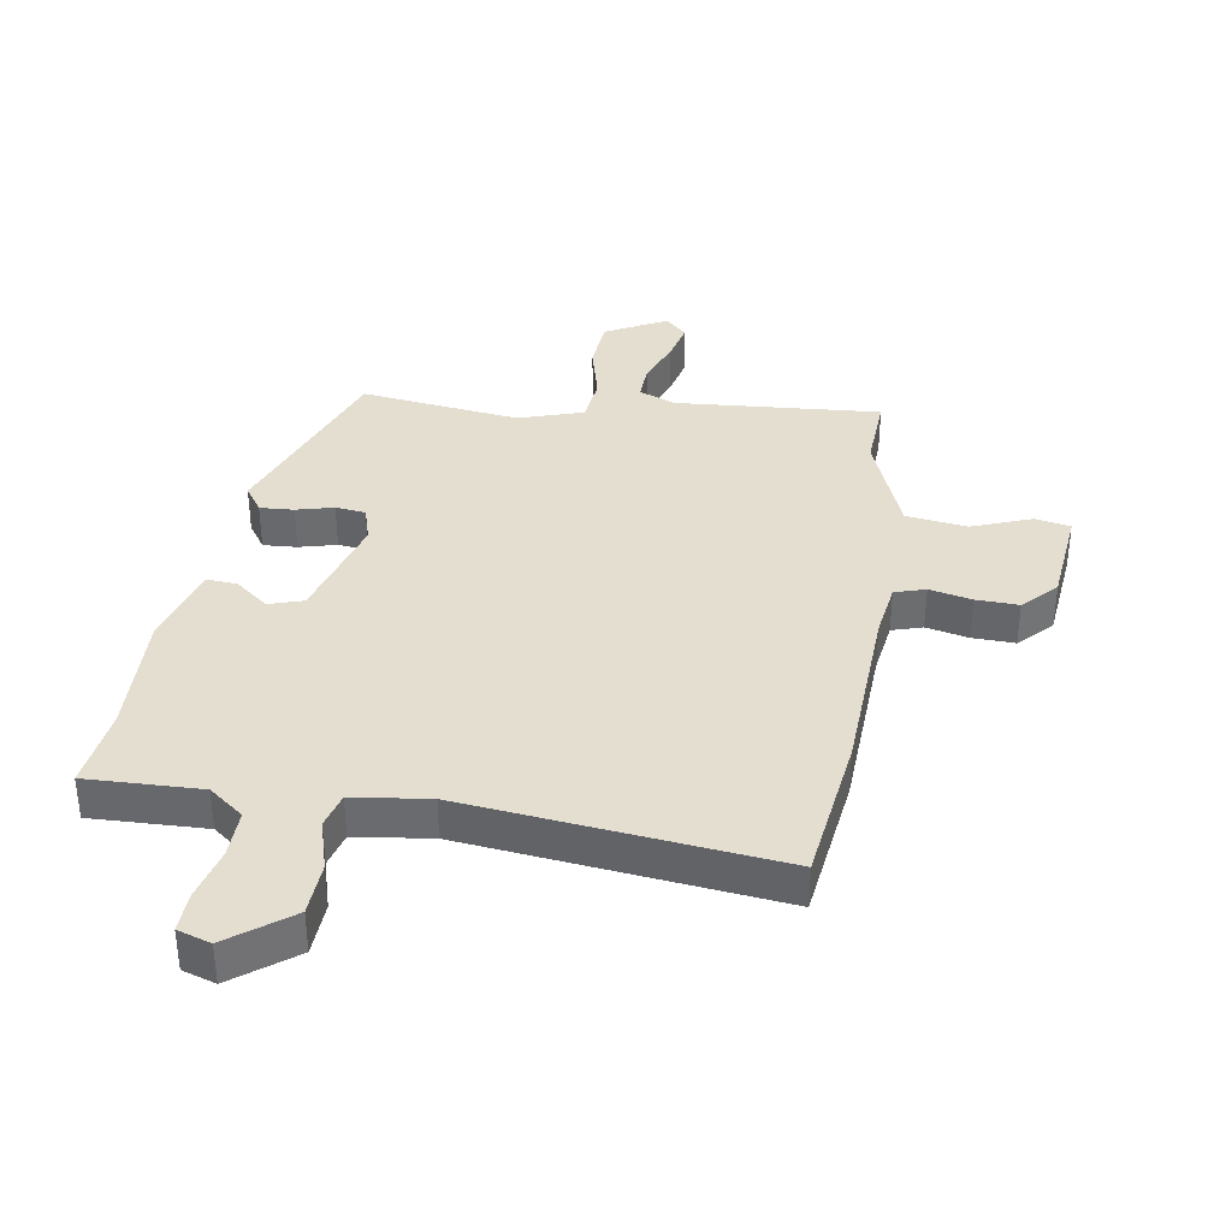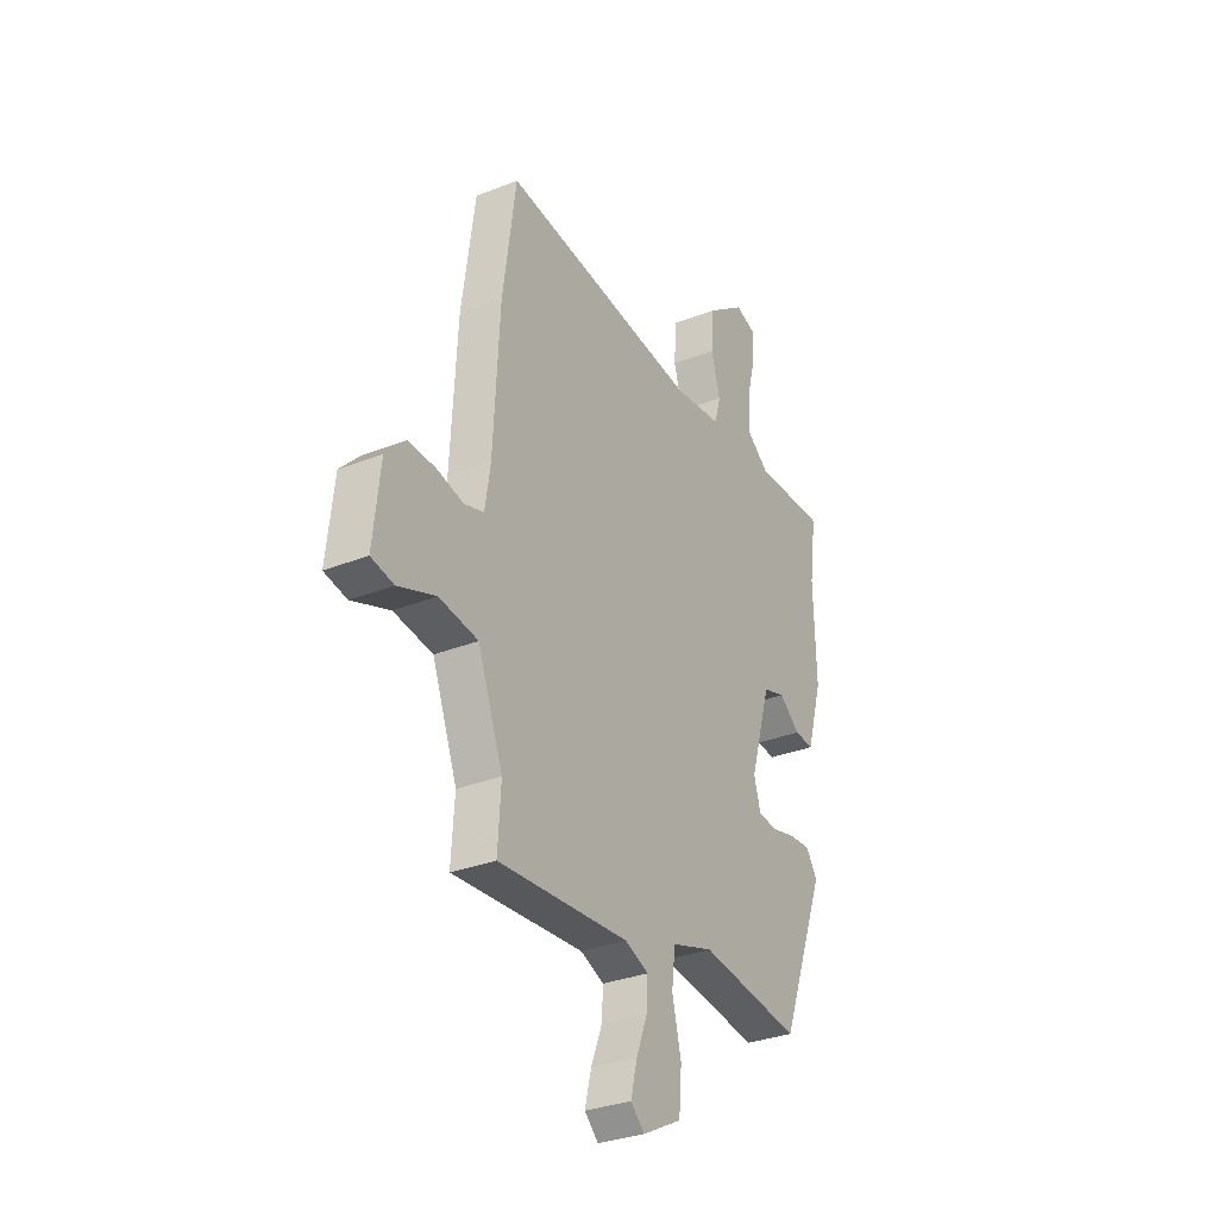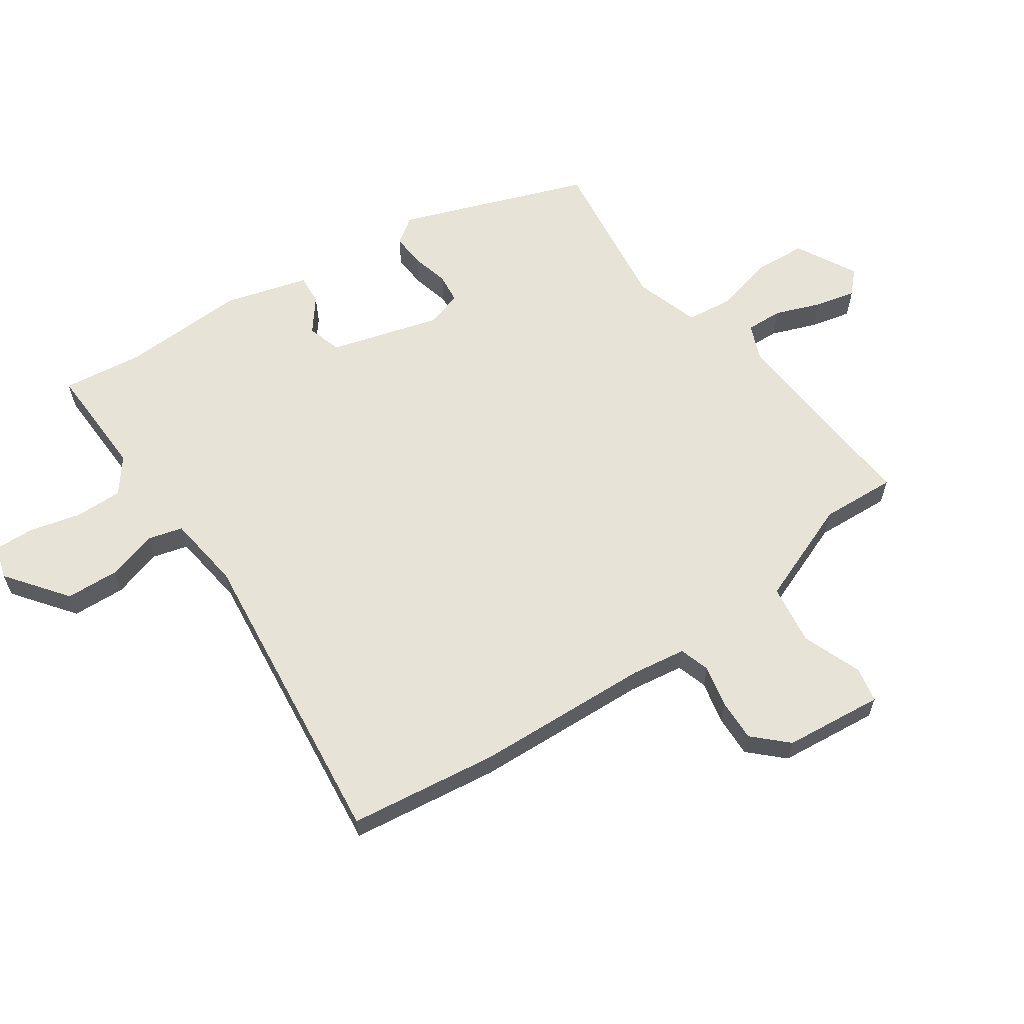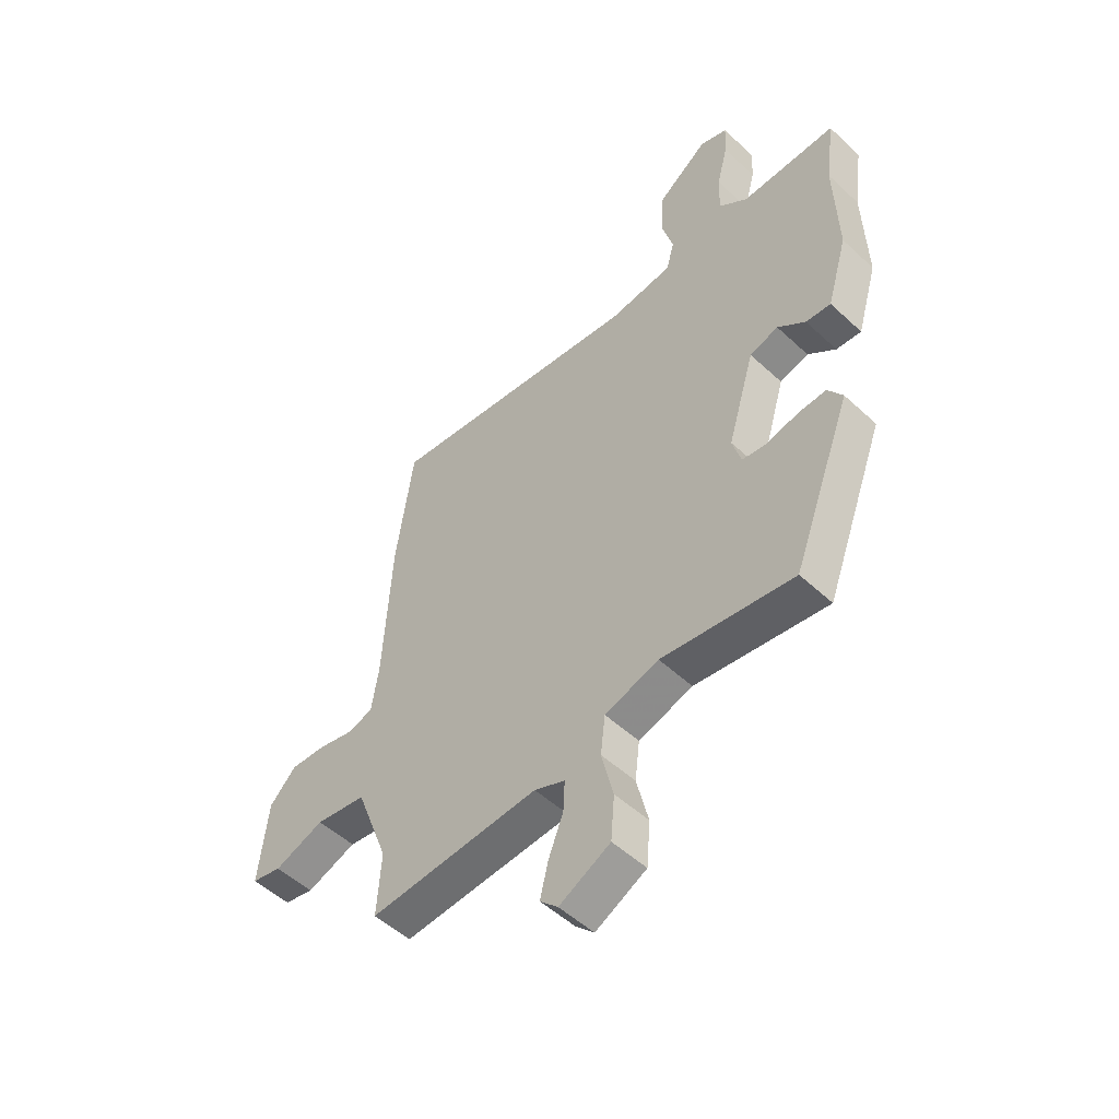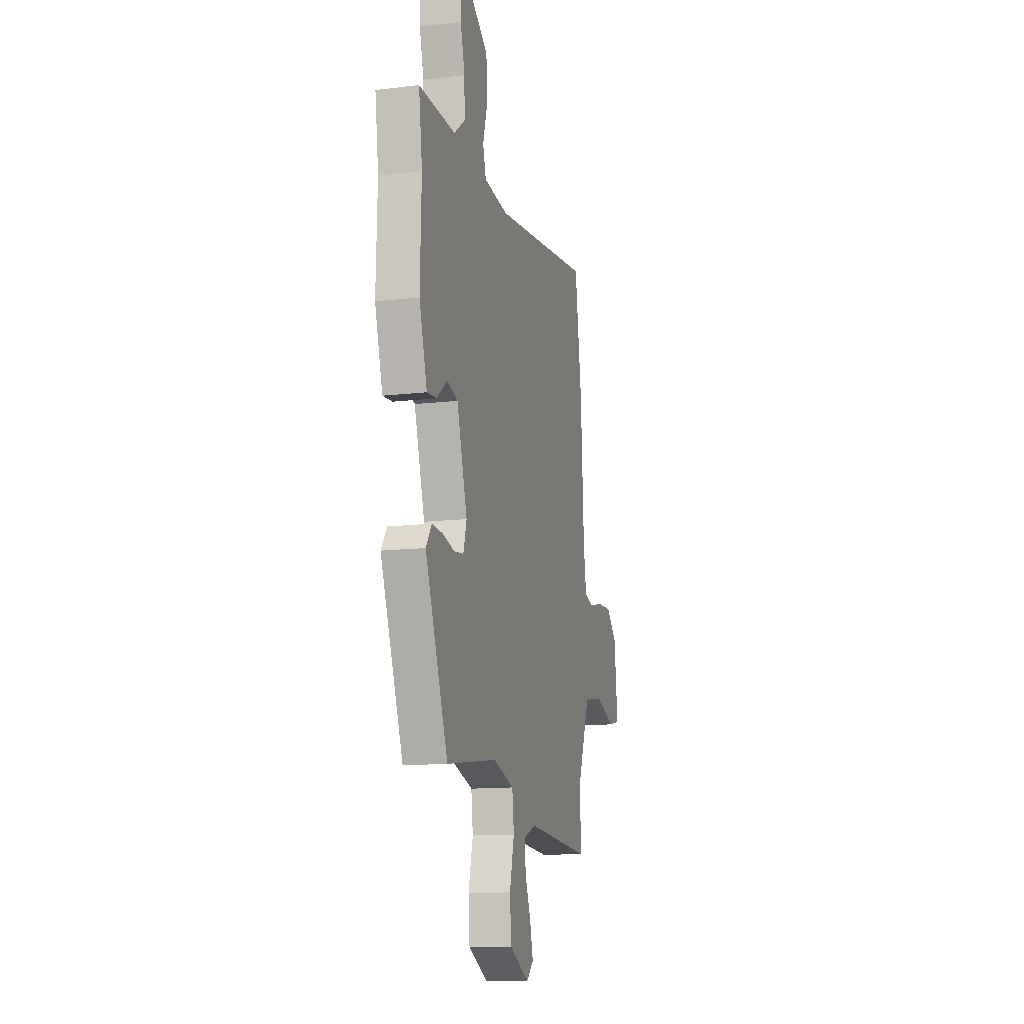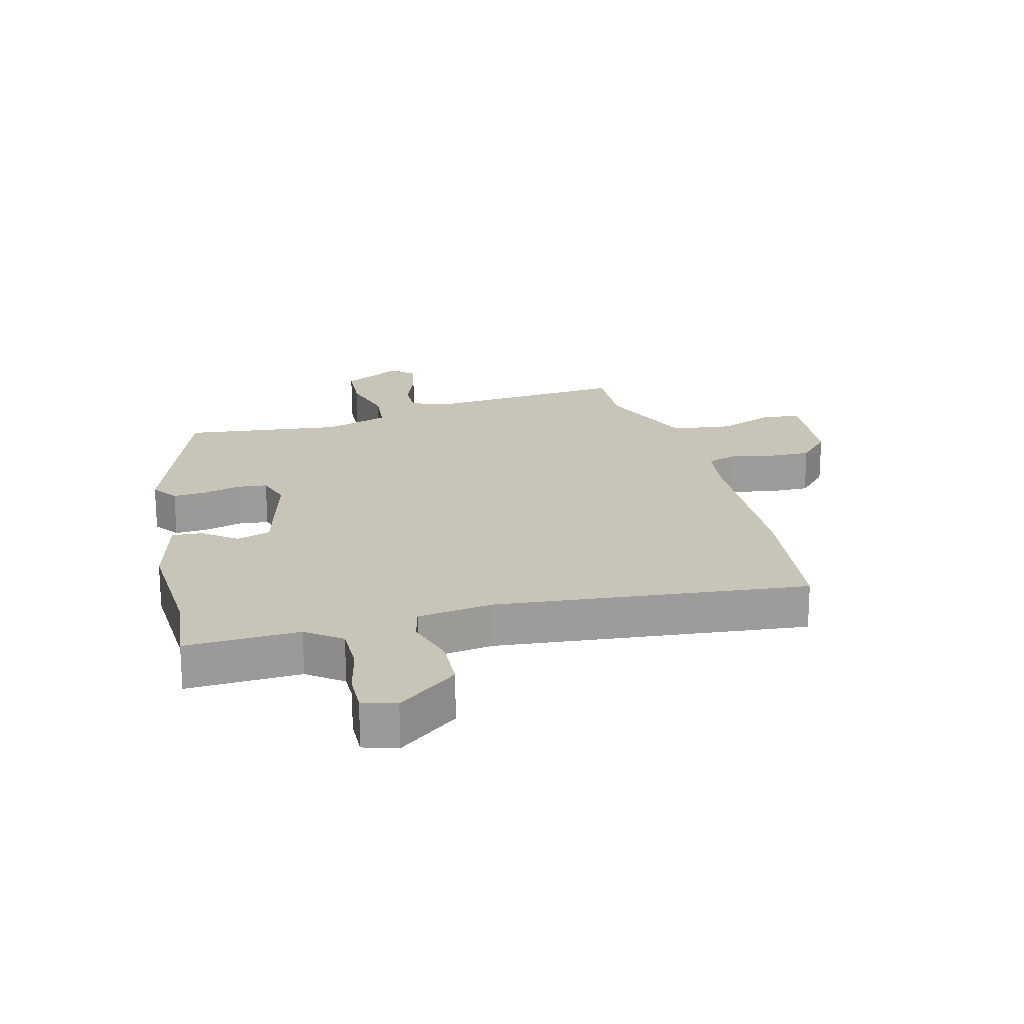
<metadata>
{"format":"obj","ext":"obj","renderer":"f3d","projection":"perspective","resolution":1024,"background":"white","views":[{"elev":36.5,"azim":8.5,"up":"+Y"},{"elev":-31.3,"azim":119.5,"up":"+Z"},{"elev":62.1,"azim":54.8,"up":"+Y"},{"elev":-51.4,"azim":-135.2,"up":"+Z"},{"elev":-13.0,"azim":-74.6,"up":"+Z"},{"elev":20.1,"azim":-15.7,"up":"+Y"}]}
</metadata>
<code>
v 0.492 0.07 0.559
v 0.526 0.07 0.316
v 0.542 0.07 0.028
v 0.556 0.07 -0.062
v 0.606 0.07 -0.077
v 0.675 0.07 -0.061
v 0.744 0.07 -0.058
v 0.796 0.07 -0.111
v 0.814 0.07 -0.273
v 0.756 0.07 -0.285
v 0.659 0.07 -0.249
v 0.56 0.07 -0.264
v 0.496 0.07 -0.433
v 0.504 0.07 -0.556
v 0.17 0.07 -0.534
v 0.11 0.07 -0.559
v 0.113 0.07 -0.619
v 0.142 0.07 -0.693
v 0.158 0.07 -0.759
v 0.123 0.07 -0.793
v 0.023 0.07 -0.741
v 0.016 0.07 -0.655
v 0.039 0.07 -0.56
v 0.03 0.07 -0.484
v -0.076 0.07 -0.451
v -0.335 0.07 -0.487
v -0.451 0.07 -0.182
v -0.422 0.07 -0.139
v -0.367 0.07 -0.142
v -0.306 0.07 -0.157
v -0.257 0.07 -0.151
v -0.24 0.07 -0.092
v -0.293 0.07 0.086
v -0.349 0.07 0.103
v -0.403 0.07 0.06
v -0.452 0.07 0.056
v -0.492 0.07 0.192
v -0.486 0.07 0.395
v -0.504 0.07 0.527
v -0.318 0.07 0.523
v -0.262 0.07 0.567
v -0.264 0.07 0.645
v -0.286 0.07 0.729
v -0.289 0.07 0.794
v -0.235 0.07 0.812
v -0.135 0.07 0.738
v -0.13 0.07 0.651
v -0.153 0.07 0.569
v -0.137 0.07 0.512
v -0.013 0.07 0.497
v 0.492 0 0.559
v 0.526 0 0.316
v 0.542 0 0.028
v 0.556 0 -0.062
v 0.606 0 -0.077
v 0.675 0 -0.061
v 0.744 0 -0.058
v 0.796 0 -0.111
v 0.814 0 -0.273
v 0.756 0 -0.285
v 0.659 0 -0.249
v 0.56 0 -0.264
v 0.496 0 -0.433
v 0.504 0 -0.556
v 0.17 0 -0.534
v 0.11 0 -0.559
v 0.113 0 -0.619
v 0.142 0 -0.693
v 0.158 0 -0.759
v 0.123 0 -0.793
v 0.023 0 -0.741
v 0.016 0 -0.655
v 0.039 0 -0.56
v 0.03 0 -0.484
v -0.076 0 -0.451
v -0.335 0 -0.487
v -0.451 0 -0.182
v -0.422 0 -0.139
v -0.367 0 -0.142
v -0.306 0 -0.157
v -0.257 0 -0.151
v -0.24 0 -0.092
v -0.293 0 0.086
v -0.349 0 0.103
v -0.403 0 0.06
v -0.452 0 0.056
v -0.492 0 0.192
v -0.486 0 0.395
v -0.504 0 0.527
v -0.318 0 0.523
v -0.262 0 0.567
v -0.264 0 0.645
v -0.286 0 0.729
v -0.289 0 0.794
v -0.235 0 0.812
v -0.135 0 0.738
v -0.13 0 0.651
v -0.153 0 0.569
v -0.137 0 0.512
v -0.013 0 0.497
f 46 47 48
f 45 46 48
f 44 45 48
f 43 44 48
f 42 43 48
f 41 42 48 49
f 40 41 49
f 40 49 50
f 39 40 50
f 38 39 50
f 37 38 50
f 36 37 50
f 35 36 50
f 34 35 50
f 28 29 30
f 27 28 30
f 26 27 30
f 25 26 30
f 24 25 30 31
f 21 22 23
f 20 21 23
f 19 20 23
f 18 19 23
f 17 18 23
f 16 17 23 24
f 24 31 32
f 16 24 32
f 15 16 32
f 9 10 11
f 8 9 11
f 7 8 11
f 6 7 11
f 5 6 11
f 4 5 11 12
f 3 4 12 13
f 1 2 3
f 50 1 3
f 34 50 3
f 33 34 3
f 15 32 33
f 14 15 33
f 13 14 33
f 3 13 33
f 98 97 96
f 98 96 95
f 98 95 94
f 98 94 93
f 98 93 92
f 99 98 92 91
f 99 91 90
f 100 99 90
f 100 90 89
f 100 89 88
f 100 88 87
f 100 87 86
f 100 86 85
f 100 85 84
f 80 79 78
f 80 78 77
f 80 77 76
f 80 76 75
f 81 80 75 74
f 73 72 71
f 73 71 70
f 73 70 69
f 73 69 68
f 73 68 67
f 74 73 67 66
f 82 81 74
f 82 74 66
f 82 66 65
f 61 60 59
f 61 59 58
f 61 58 57
f 61 57 56
f 61 56 55
f 62 61 55 54
f 63 62 54 53
f 53 52 51
f 53 51 100
f 53 100 84
f 53 84 83
f 83 82 65
f 83 65 64
f 83 64 63
f 83 63 53
f 1 51 52 2
f 2 52 53 3
f 3 53 54 4
f 4 54 55 5
f 5 55 56 6
f 6 56 57 7
f 7 57 58 8
f 8 58 59 9
f 9 59 60 10
f 10 60 61 11
f 11 61 62 12
f 12 62 63 13
f 13 63 64 14
f 14 64 65 15
f 15 65 66 16
f 16 66 67 17
f 17 67 68 18
f 18 68 69 19
f 19 69 70 20
f 20 70 71 21
f 21 71 72 22
f 22 72 73 23
f 23 73 74 24
f 24 74 75 25
f 25 75 76 26
f 26 76 77 27
f 27 77 78 28
f 28 78 79 29
f 29 79 80 30
f 30 80 81 31
f 31 81 82 32
f 32 82 83 33
f 33 83 84 34
f 34 84 85 35
f 35 85 86 36
f 36 86 87 37
f 37 87 88 38
f 38 88 89 39
f 39 89 90 40
f 40 90 91 41
f 41 91 92 42
f 42 92 93 43
f 43 93 94 44
f 44 94 95 45
f 45 95 96 46
f 46 96 97 47
f 47 97 98 48
f 48 98 99 49
f 49 99 100 50
f 50 100 51 1

</code>
